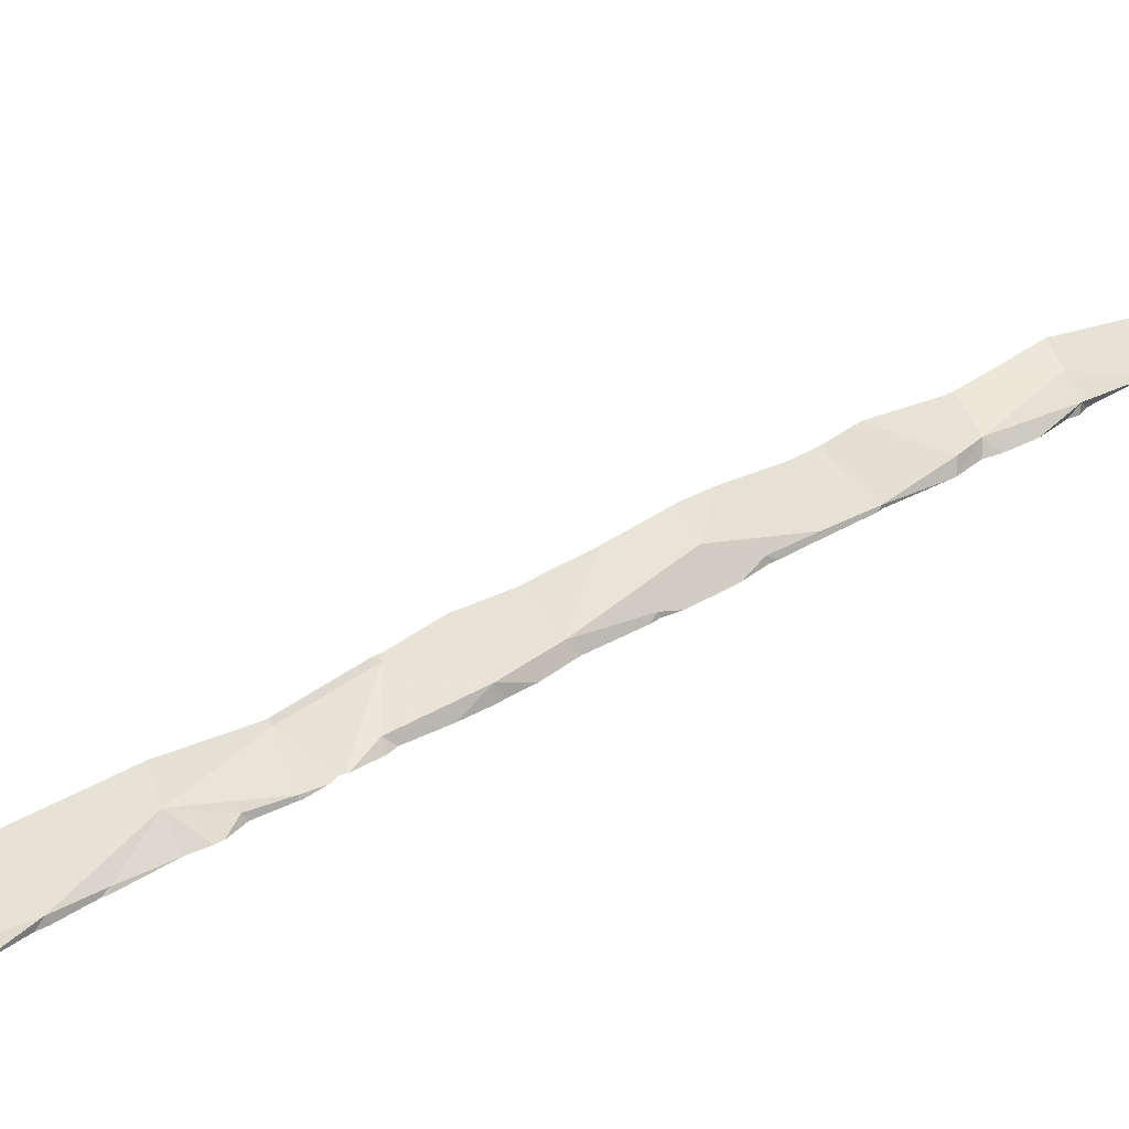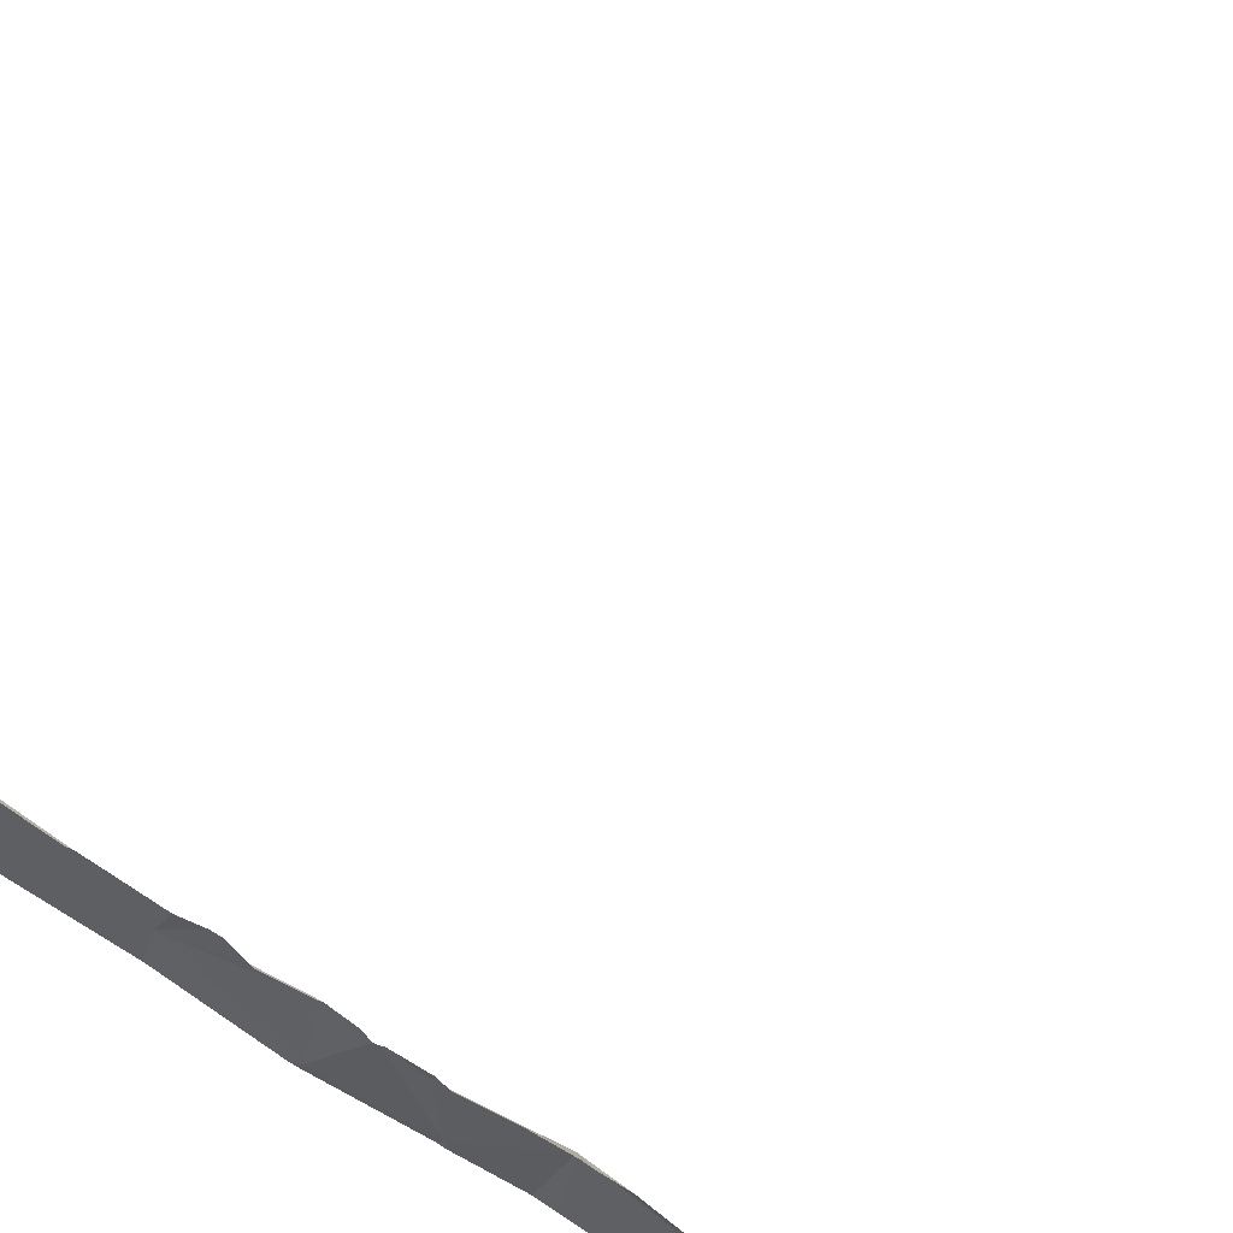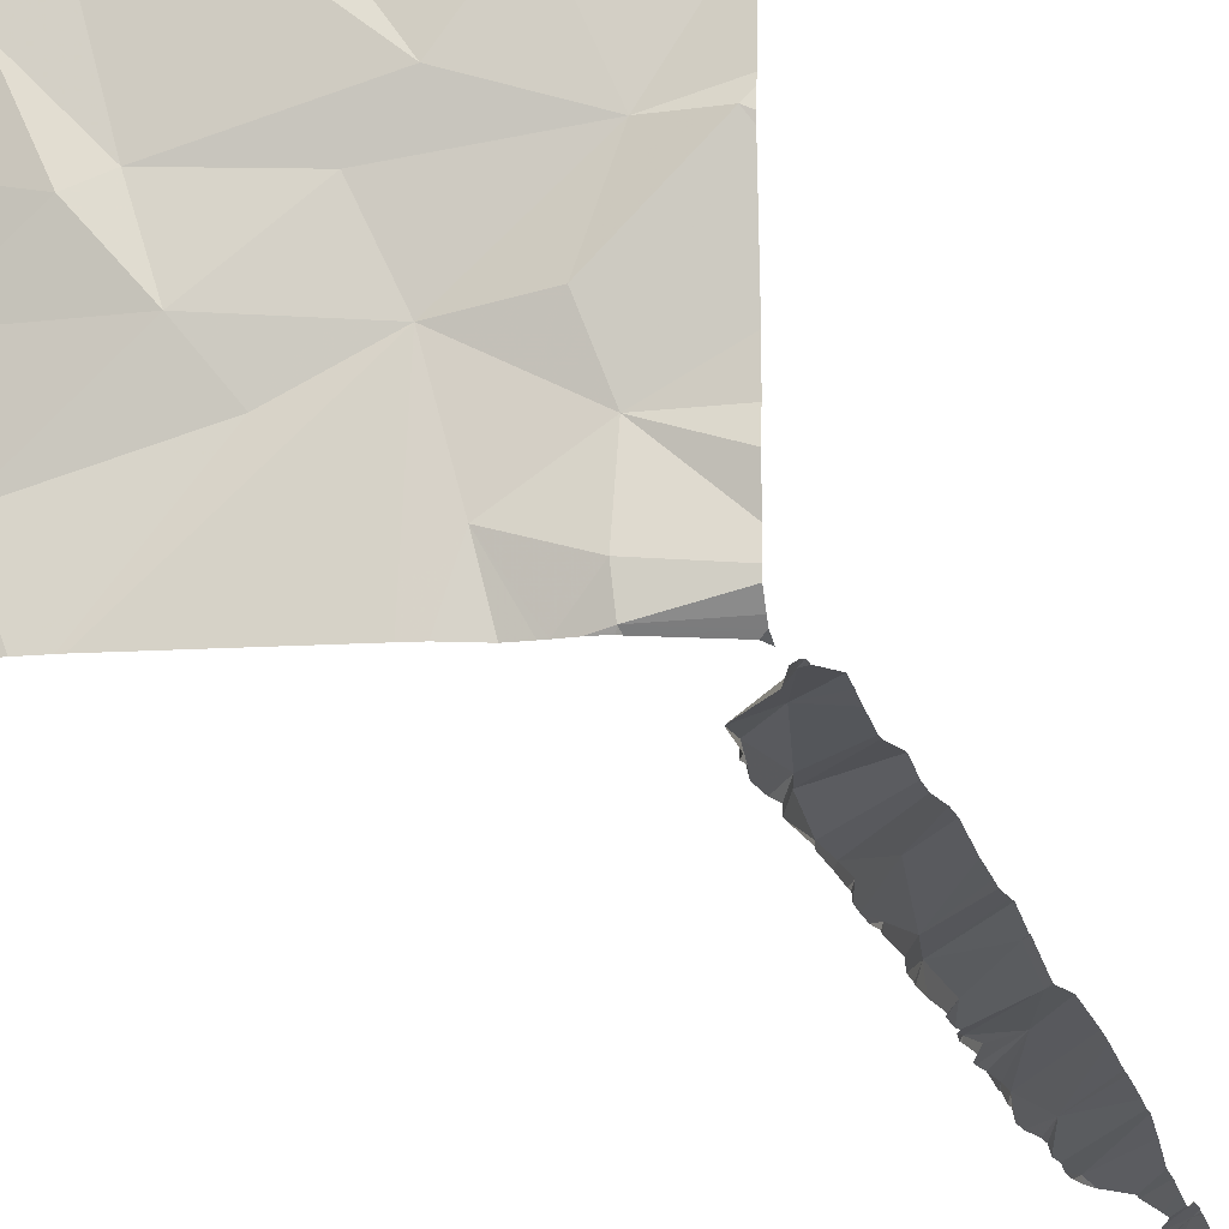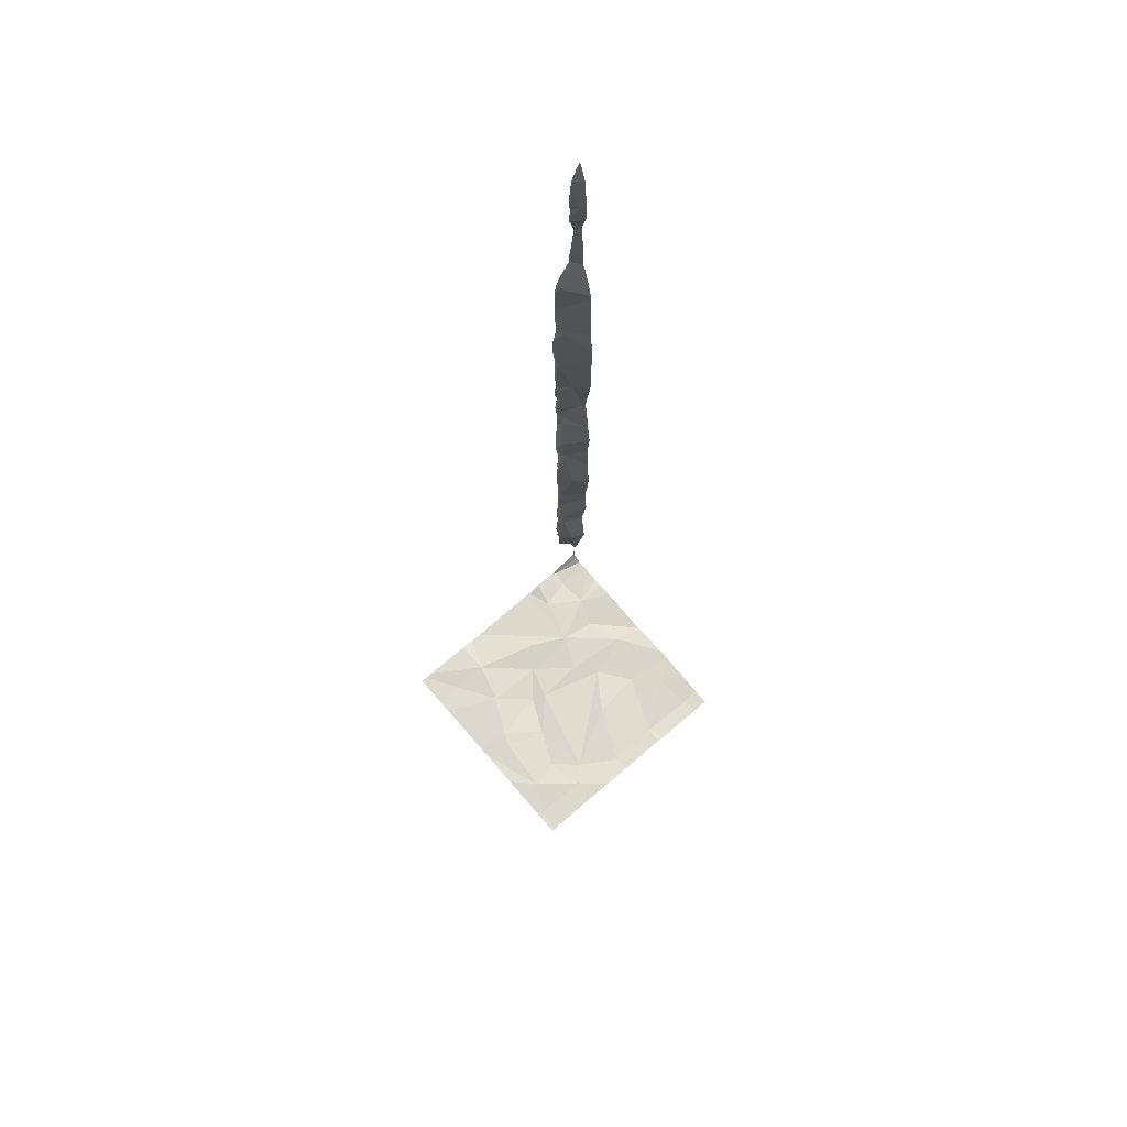
<metadata>
{"format":"obj","ext":"obj","renderer":"f3d","projection":"perspective","resolution":1024,"background":"white","views":[{"elev":32.1,"azim":48.0,"up":"+Y"},{"elev":-64.2,"azim":54.8,"up":"+Y"},{"elev":-14.0,"azim":-169.0,"up":"+Y"},{"elev":70.6,"azim":139.3,"up":"+Z"}]}
</metadata>
<code>
v -73.06 228.7 494.4
v -73.08 229.6 494.1
v -73.05 229.2 494.1
v -72.51 228.7 494.1
v -73.06 229.5 494.1
v -72.45 228.7 494.1
v -73.04 228.7 494.1
v -73.05 228.7 496.9
v -73.05 228.7 496.9
v -73.04 228.9 494.1
v -73.05 228.7 496.8
v -73.15 228.7 494.3
v -72.55 228.7 494.1
v -72.98 228.7 494.1
v -72.85 228.7 494.1
v -73.05 229.7 494.1
v -72.2 229.6 494.1
v -72.2 229.1 494.1
v -72.87 228.7 494.1
v -73.05 228.7 494.7
v -72.26 228.7 494.1
v -72.2 229.2 494.1
v -73.15 228.7 497.5
v -73.05 228.7 495.9
v -73.05 228.7 494.7
v -73.07 228.7 496.7
v -73.05 228.7 495.9
v -72.2 228.9 494.1
v -72.2 229.5 494.1
v -72.66 229.7 494.1
v -72.93 228.7 494.1
v -72.25 229.7 494.1
v -72.56 228.7 494.1
v -73.1 228.8 496.2
v -73.05 228.7 494.8
v -73.1 228.8 494.6
v -73.05 228.7 496.4
v -72.2 228.9 494.1
v -72.22 229.7 494.1
v -72.2 229.4 494.1
v -73.15 228.8 495.8
v -73 228.7 494.1
v -73.14 229.2 494.1
v -72.96 228.7 494.1
v -73.06 228.7 495.7
v -72.2 229.2 494.1
v -72.2 229.1 494.1
v -72.2 229.2 494.1
v -72.2 229.6 494.1
v -73.15 228.8 496
v -73.07 228.7 495.5
v -73.1 228.8 495.3
v -72.86 229.7 494.1
v -73.06 228.7 495.1
v -73.06 228.7 494.8
v -73.06 228.7 495
v -72.89 229.7 494.1
v -73.06 228.7 495.4
v -72.91 228.8 494.1
v -73.03 228.8 494.1
v -72.46 228.9 494.1
v -73.04 228.7 494.1
v -72.55 229.1 494.1
v -72.6 229.2 494.1
v -72.48 229.3 494.1
v -72.41 229 494.1
v -72.64 229 494.1
v -72.5 229.5 494.1
v -72.79 229.1 494.1
v -72.86 229 494.1
v -72.75 229.4 494.1
v -72.96 229.4 494.1
v -72.66 229.6 494.1
v -72.86 229.2 494.1
v -72.71 228.9 494.1
v -72.44 229.6 494.1
v -72.29 229.5 494.1
v -72.41 229.4 494.1
v -72.99 229 494.1
v -72.33 229.2 494.1
v -72.86 229.6 494.1
v -73.05 228.7 494.6
v -73.07 228.7 494.7
v -73.07 228.7 495.9
v -73.16 229.7 494.1
v -73.06 228.7 497
v -73.16 229.7 494.1
v -73.06 228.7 496.1
v -72.21 229.7 494.1
v -73.05 228.7 496.3
v -73.06 228.7 495.2
v -72.41 229.7 494.1
v -72.2 229.7 494.1
v -73.05 228.7 496
v -72.31 229.2 494.1
v -73.12 228.7 497.6
v -73.12 228.7 497.4
v -73.12 228.7 497.6
v -73.13 228.7 497.3
v -72.23 228.7 494.1
v -72.32 228.9 494.1
v -73.12 228.7 497.2
v -72.22 229.6 494.1
v -73.05 228.7 494.8
v -73.16 229.6 494.1
v -73.16 229.2 494.1
v -73.16 229.4 494.1
v -73.16 229.5 494.1
v -73.16 228.9 494.1
v -73.16 228.9 494.1
v -73.16 228.7 494.3
v -73.16 228.7 494.3
v -73.16 228.7 497.6
v -73.16 228.8 497.5
v -73.16 228.8 496.7
v -73.16 228.8 496.6
v -73.16 228.8 496.8
v -73.16 228.8 497.5
v -73.16 228.8 497.5
v -73.16 228.8 497.4
v -73.16 228.7 497.4
v -73.16 228.8 496.3
v -73.16 228.8 496.2
v -73.16 228.8 494.5
v -73.16 228.8 496.4
v -73.16 228.8 496.5
v -73.16 228.7 497.3
v -73.16 228.7 497.2
v -73.16 228.8 495.8
v -73.16 228.8 495.8
v -73.16 229.2 494.1
v -73.16 229 494.1
v -73.16 229.2 494.1
v -73.16 228.8 495.7
v -73.16 228.7 494.3
v -73.16 229.2 494.1
v -73.16 228.7 494.3
v -73.16 228.7 494.3
v -73.16 228.8 494.6
v -73.16 228.8 494.6
v -73.16 229.4 494.1
v -73.16 228.8 496
v -73.16 228.8 496
v -73.16 228.8 495.6
v -73.16 228.8 495.5
v -73.16 228.8 495.3
v -73.16 228.8 495.4
v -73.16 228.8 495.5
v -73.16 228.7 497.1
v -73.16 228.7 497.2
v -73.16 228.8 495.8
v -73.16 228.8 495.2
v -73.16 228.8 495.1
v -73.16 228.8 494.1
v -73.16 228.8 494.9
v -73.16 228.8 494.7
v -73.16 228.7 494.1
v -72.8 229.7 494.1
v -73.16 228.7 494.1
v -73.16 229.4 494.1
v -73.16 228.8 496.9
v -73.16 228.8 496.9
v -73.16 228.8 495
v -73.16 228.7 497.7
v -73.16 228.8 497
v -73.16 228.8 494.1
v -73.16 228.8 494.7
v -72.54 229.7 494.1
v -73.09 229.7 494.1
v -73.16 228.8 494.1
v -73.07 228.7 494.4
v -73.04 228.7 496.6
v -73.05 228.7 496.7
v -73.06 228.7 494.8
v -73.06 228.7 495
v -73.06 228.7 495.1
v -73.07 228.7 497.1
v -73.06 228.7 497
v -73.04 228.7 496.2
v -73.04 228.7 496.1
v -73.15 228.7 497.7
v -73.05 228.7 497
v -73.06 228.7 495.8
v -73.05 228.7 495.8
v -73.06 228.7 495.9
v -73.06 228.7 495.9
v -73.06 228.7 497
v -73.05 228.7 496.2
v -73.05 228.7 496.2
v -73.05 228.7 496.4
v -73.05 228.7 496.3
v -73.05 228.7 496.5
v -73.04 228.7 496.6
v -73.06 228.7 494.4
v -73.03 228.7 494.1
v -73.06 228.7 495
v -73.06 228.7 495.4
v -73.06 228.7 495.4
v -73.06 228.7 494.5
v -73.05 228.7 494.8
v -73.14 228.7 494.3
v -73.05 228.7 496
v -73.05 228.7 496
v -73.06 228.7 494.6
v -73.05 228.7 494.6
v -73.06 228.7 495.2
v -73.06 228.7 495.2
v -73.05 228.7 495.7
v -73.05 228.7 495.6
v -73.12 228.7 497.4
v -73.12 228.7 497.5
v -73.11 228.7 497.5
v -73.05 228.7 495.3
v -73.05 228.7 495.2
v -73.05 228.7 495.3
v -73.06 228.7 495.5
v -73.06 228.7 496.1
v -73.05 228.7 496
v -73.06 228.7 496.7
v -73.05 228.7 496.3
v -73.05 228.7 495.7
v -73.05 228.7 496.3
v -73.06 228.7 495.2
v -72.26 228.7 494.1
v -73.05 228.7 496.9
v -73.12 228.7 497.4
v -73.12 228.7 497.4
v -73.13 228.7 497.3
v -73.13 228.7 497.3
v -73.12 228.7 497.2
v -73.14 228.7 494.3
v -72.2 228.7 494.1
v -73.12 228.7 497.1
v -72.23 228.7 494.1
v -73.15 228.7 494.1
v -73.16 228.7 494.2
v -73.15 228.7 497.7
v -73.16 228.7 494.2
v -73.16 228.7 497.7
f 188 34 90
f 5 2 105
f 187 86 178
f 113 23 114
f 186 41 185
f 185 50 94
f 184 45 183
f 36 12 111
f 26 37 125
f 183 84 27
f 10 43 131
f 182 86 187
f 130 45 134
f 181 164 237
f 180 88 179
f 179 34 188
f 144 51 145
f 51 52 146
f 178 86 177
f 177 86 149
f 143 41 151
f 176 54 91
f 152 54 153
f 175 56 54
f 174 83 200
f 173 26 219
f 55 56 104
f 51 58 52
f 59 10 60
f 157 62 159
f 64 63 65
f 43 3 106
f 66 63 67
f 65 68 64
f 59 60 14
f 14 62 42
f 64 69 67
f 72 71 73
f 71 74 68
f 74 71 72
f 74 64 68
f 67 75 61
f 77 76 78
f 10 79 43
f 15 59 19
f 80 65 63
f 75 70 33
f 3 74 72
f 81 73 30
f 77 78 65
f 72 5 141
f 2 81 57
f 73 81 72
f 76 73 68
f 68 73 71
f 68 78 76
f 74 69 64
f 63 66 80
f 69 74 3
f 82 36 83
f 82 83 25
f 11 117 225
f 8 86 9
f 12 36 1
f 70 69 3
f 175 54 176
f 153 56 163
f 88 34 179
f 149 86 165
f 45 84 183
f 41 50 185
f 188 90 189
f 34 37 90
f 90 37 190
f 99 121 228
f 1 82 194
f 45 41 84
f 91 54 52
f 83 55 35
f 30 76 168
f 172 26 173
f 5 81 2
f 97 119 226
f 4 75 13
f 3 43 79
f 70 10 59
f 61 66 67
f 63 64 67
f 3 79 70
f 56 55 155
f 91 52 213
f 213 58 215
f 72 81 5
f 78 68 65
f 107 72 160
f 70 75 67
f 67 69 70
f 83 36 139
f 37 34 122
f 37 26 172
f 198 51 216
f 176 91 206
f 102 128 230
f 88 94 34
f 94 88 217
f 185 94 203
f 24 41 186
f 156 83 167
f 50 34 94
f 123 50 142
f 51 45 209
f 166 60 170
f 70 79 10
f 60 10 154
f 48 80 18
f 6 61 4
f 65 95 77
f 61 101 66
f 18 66 47
f 103 77 29
f 76 103 39
f 77 103 76
f 21 61 6
f 28 101 38
f 80 95 65
f 22 95 46
f 35 55 104
f 39 49 89
f 101 61 224
f 105 2 169
f 171 12 1
f 1 36 82
f 106 3 107
f 9 86 182
f 107 3 72
f 108 5 105
f 109 10 110
f 8 161 86
f 110 10 132
f 111 12 112
f 11 26 117
f 112 12 135
f 23 113 98
f 24 84 41
f 114 23 118
f 115 26 116
f 27 84 24
f 116 26 126
f 117 26 115
f 20 82 25
f 118 23 119
f 25 83 174
f 119 23 210
f 121 120 97
f 31 59 44
f 122 34 123
f 123 34 50
f 124 36 111
f 13 75 33
f 19 59 31
f 125 37 122
f 126 26 125
f 128 127 99
f 33 70 15
f 129 41 130
f 15 70 59
f 130 41 45
f 42 62 195
f 131 43 133
f 132 10 131
f 133 43 136
f 44 59 14
f 134 45 144
f 14 60 62
f 135 12 138
f 136 43 106
f 137 12 201
f 138 12 137
f 7 62 157
f 139 36 140
f 4 61 75
f 140 36 124
f 141 5 108
f 142 50 143
f 104 56 196
f 49 103 17
f 143 50 41
f 144 45 51
f 145 51 148
f 38 101 100
f 146 52 152
f 147 51 146
f 102 150 128
f 148 51 147
f 46 95 48
f 177 149 233
f 149 150 102
f 17 103 29
f 151 41 129
f 100 101 234
f 152 52 54
f 153 54 56
f 154 10 109
f 99 127 121
f 155 55 156
f 28 66 101
f 156 55 83
f 97 120 119
f 7 157 235
f 47 66 28
f 159 62 166
f 160 72 141
f 117 161 8
f 29 77 40
f 162 86 161
f 40 77 22
f 163 56 155
f 98 164 181
f 22 77 95
f 96 23 98
f 165 86 162
f 18 80 66
f 166 62 60
f 167 83 139
f 98 113 164
f 48 95 80
f 170 60 154
f 189 90 220
f 190 37 192
f 191 90 190
f 192 37 193
f 193 37 172
f 194 82 199
f 195 62 7
f 196 56 175
f 197 58 198
f 198 58 51
f 199 82 205
f 200 83 35
f 201 12 171
f 202 94 218
f 203 94 202
f 204 82 20
f 205 82 204
f 206 91 207
f 207 91 223
f 208 45 221
f 209 45 208
f 210 23 211
f 211 23 212
f 89 49 93
f 212 23 96
f 213 52 58
f 214 91 213
f 215 58 197
f 87 105 85
f 85 105 169
f 216 51 209
f 217 88 180
f 218 94 217
f 219 26 11
f 32 76 39
f 39 103 49
f 220 90 222
f 221 45 184
f 92 76 32
f 222 90 191
f 223 91 214
f 224 61 21
f 168 76 92
f 225 117 8
f 53 81 158
f 226 119 210
f 227 121 97
f 228 121 227
f 16 2 57
f 229 128 99
f 57 81 53
f 230 128 229
f 231 137 201
f 232 38 100
f 233 149 102
f 234 101 224
f 158 81 30
f 30 73 76
f 235 157 236
f 169 2 16
f 237 164 239
f 238 137 231

</code>
